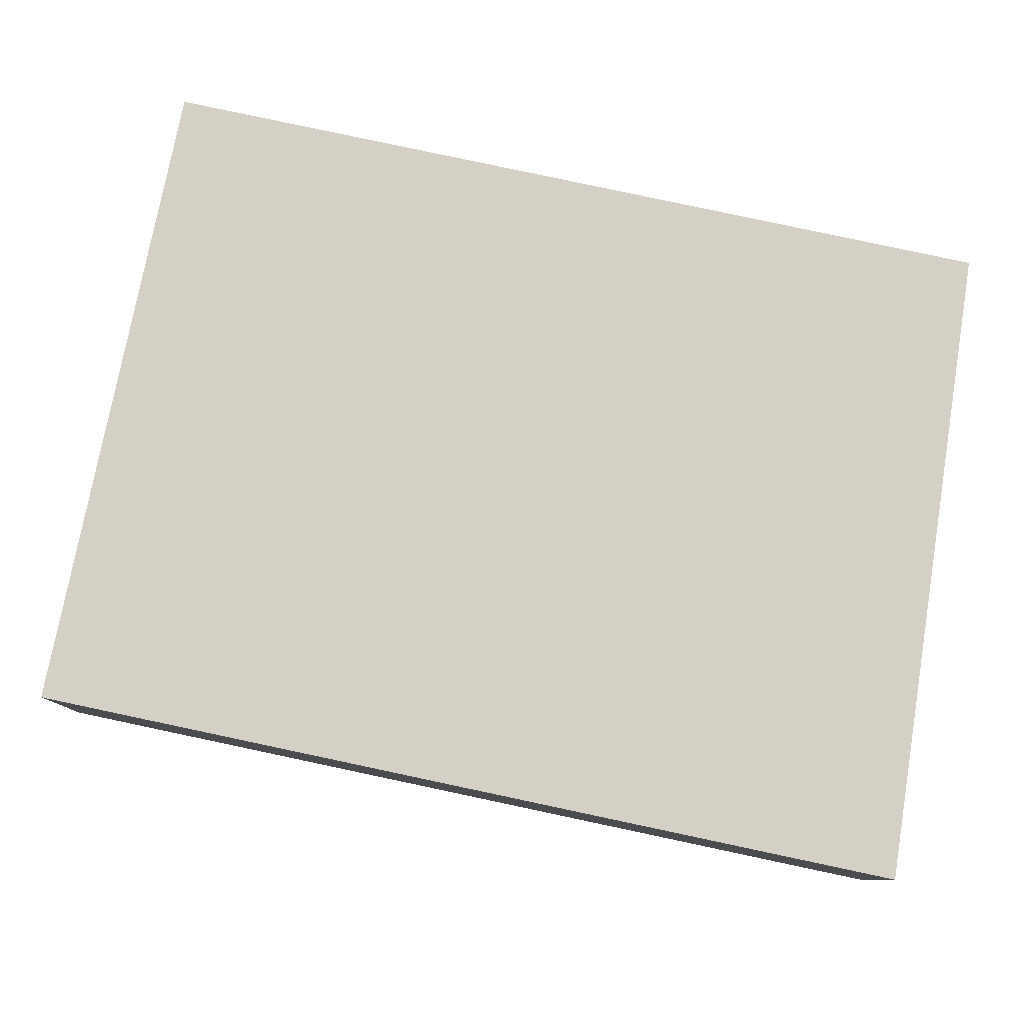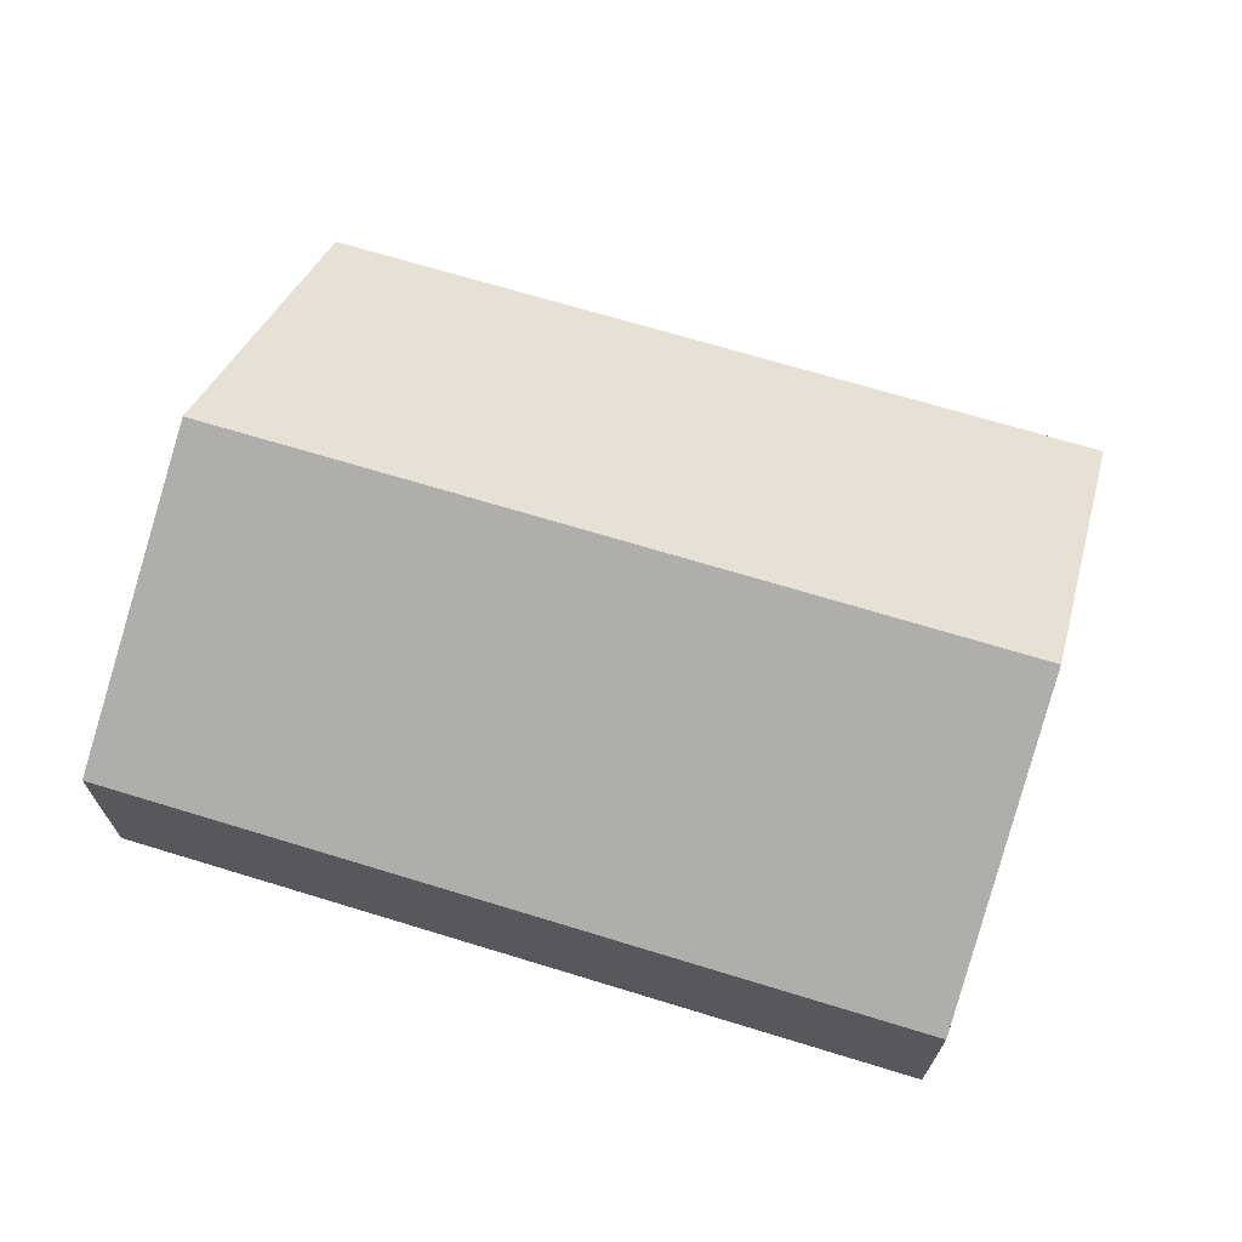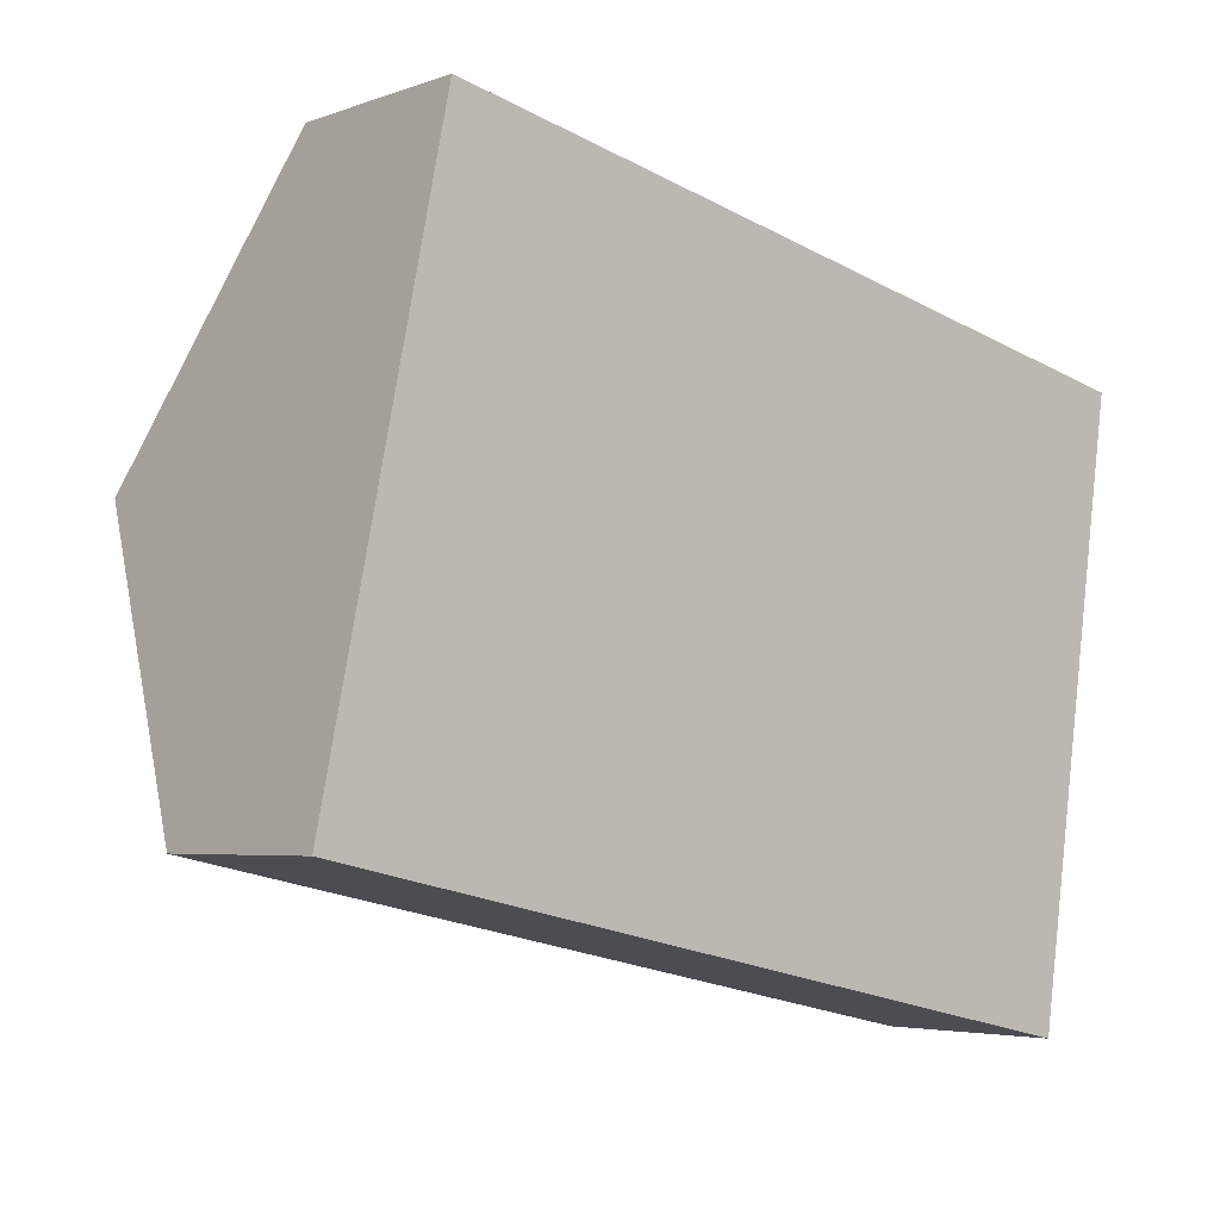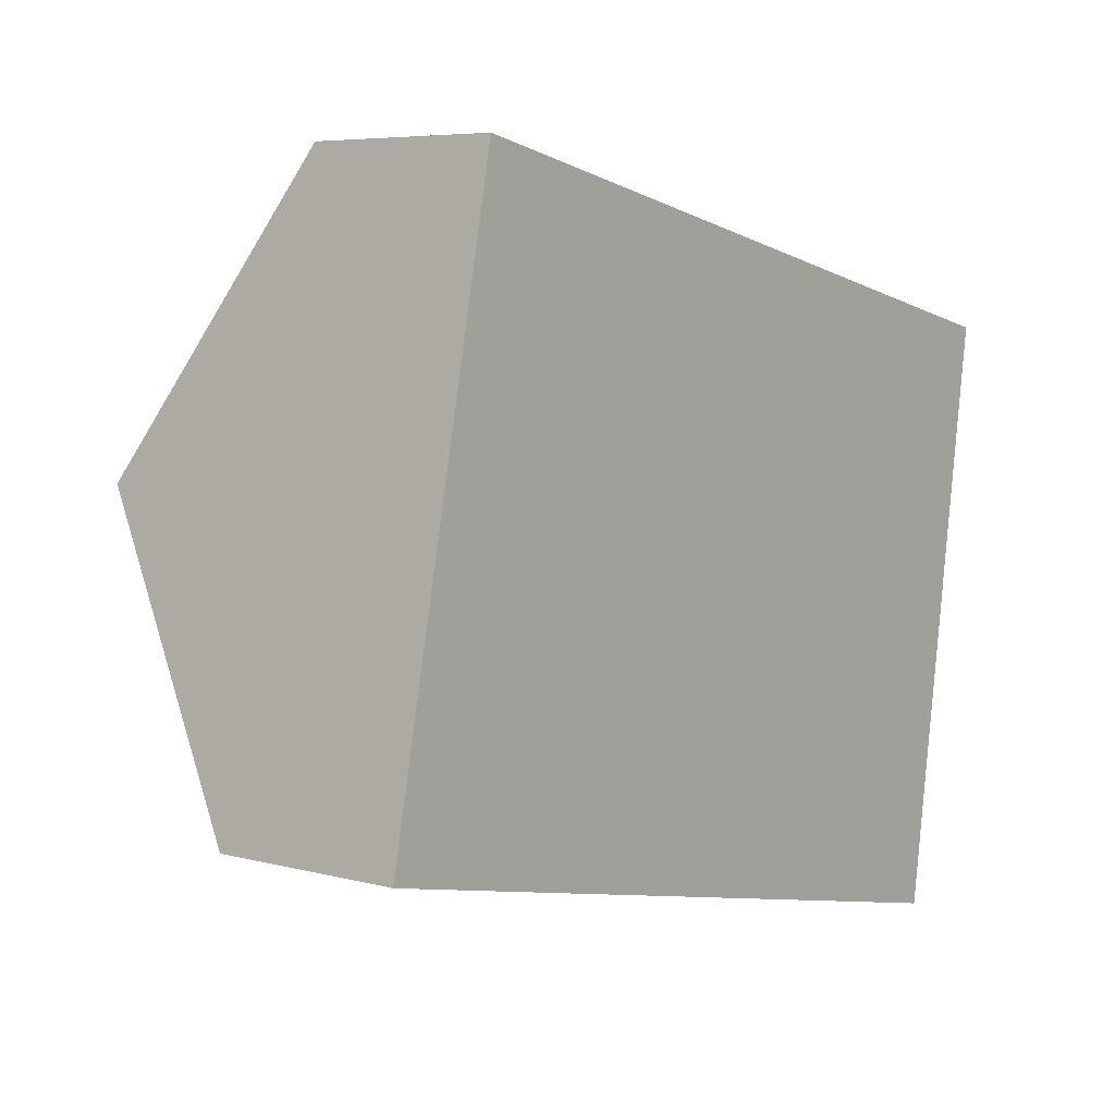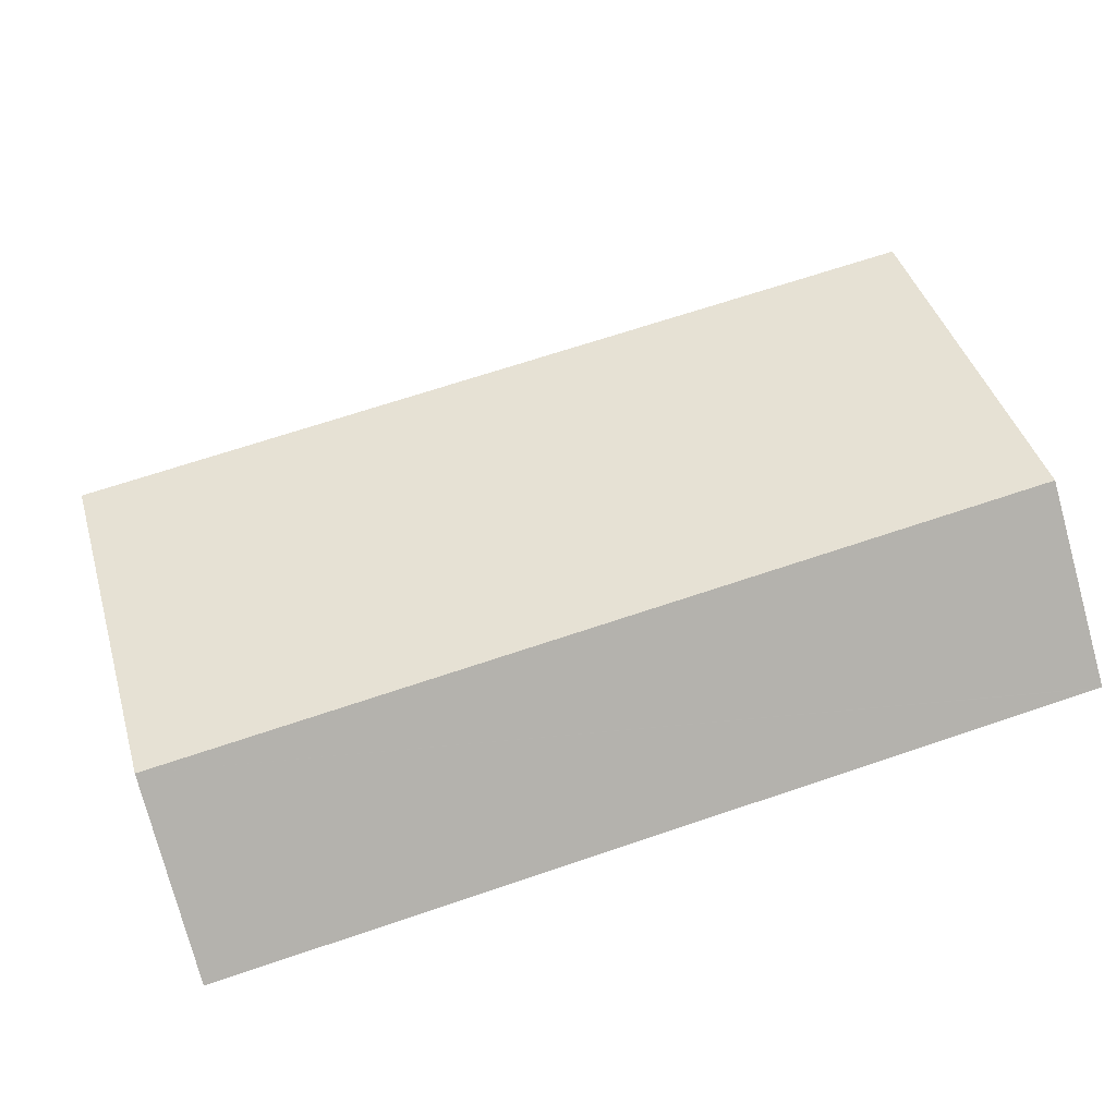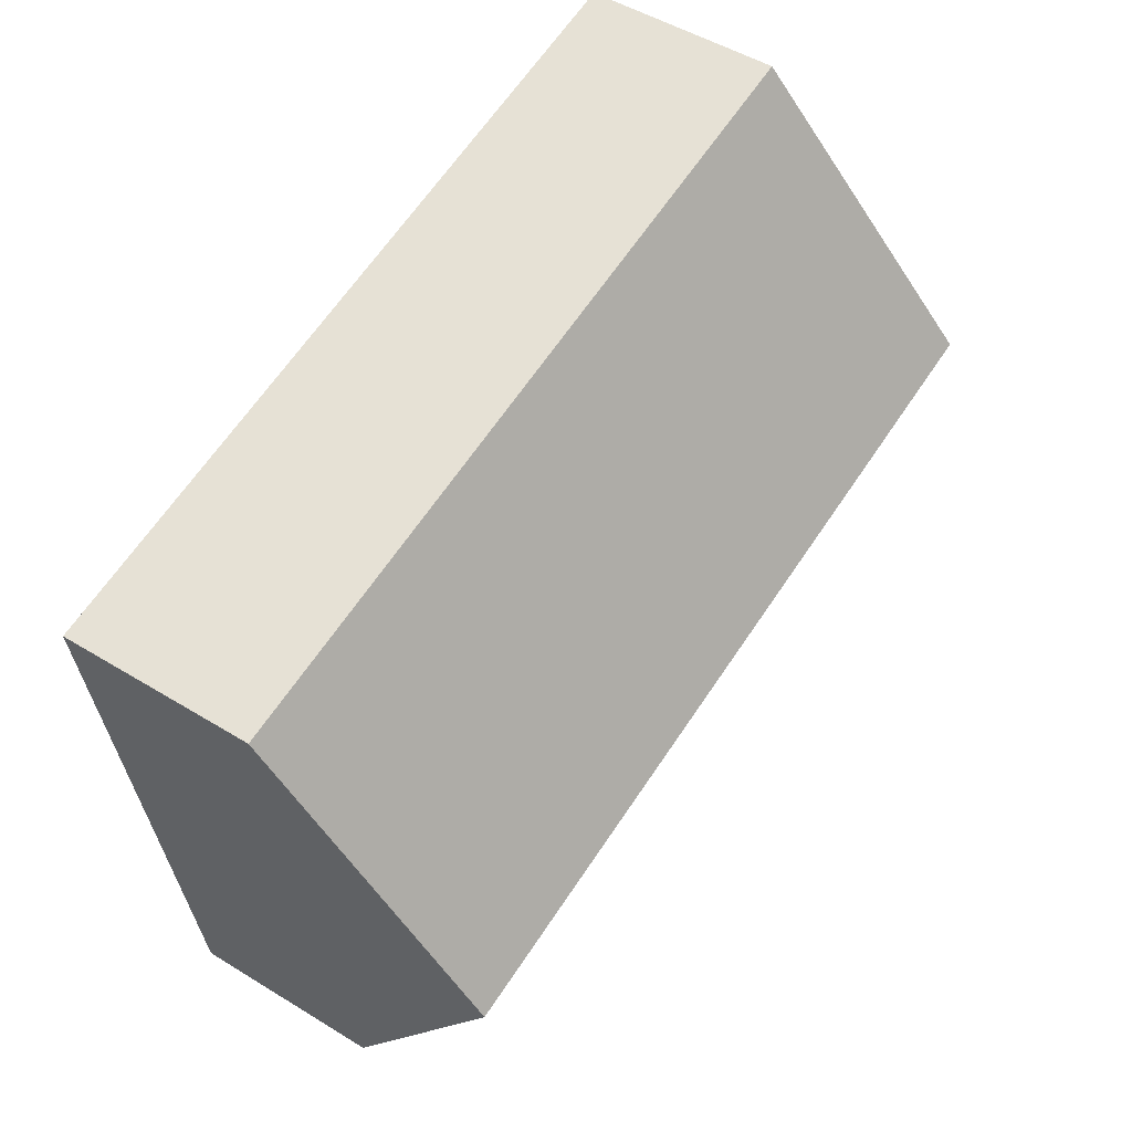
<metadata>
{"format":"obj","ext":"obj","renderer":"f3d","projection":"perspective","resolution":1024,"background":"white","views":[{"elev":-9.3,"azim":-0.2,"up":"+Z"},{"elev":69.2,"azim":-151.0,"up":"+Y"},{"elev":-4.4,"azim":-41.1,"up":"+Z"},{"elev":6.2,"azim":-51.6,"up":"+Z"},{"elev":-76.5,"azim":-164.9,"up":"+Z"},{"elev":49.2,"azim":124.3,"up":"+Z"}]}
</metadata>
<code>
v  0.042 2.288 -0.009
v  10.06 4.502 1.508
v  9.533 2.288 -2.023
v  0.723 4.502 3.489
v  0.152 2.753 0.732
v  0 2.288 1.401e-16
v  10.58 2.289 5.038
v  1.446 2.288 6.978
v  0 0 0
v  0.152 -4.482e-17 0.732
v  0.723 -2.136e-16 3.489
v  1.446 -4.273e-16 6.978
v  10.58 -3.085e-16 5.038
v  10.06 -9.234e-17 1.508
v  9.533 1.239e-16 -2.023
v  0.042 5.511e-19 -0.009
g defaultobject
f 1 2 3
f 2 1 4
f 4 1 5
f 5 1 6
f 4 7 2
f 7 4 8
f 9 5 6
f 5 9 4
f 4 9 10
f 4 10 8
f 8 10 11
f 8 11 12
f 8 13 7
f 13 8 12
f 13 2 7
f 2 13 14
f 2 14 3
f 3 14 15
f 1 9 6
f 9 1 3
f 9 3 16
f 16 3 15
f 11 13 12
f 13 11 14
f 14 11 10
f 14 10 15
f 15 10 9
f 15 9 16

</code>
